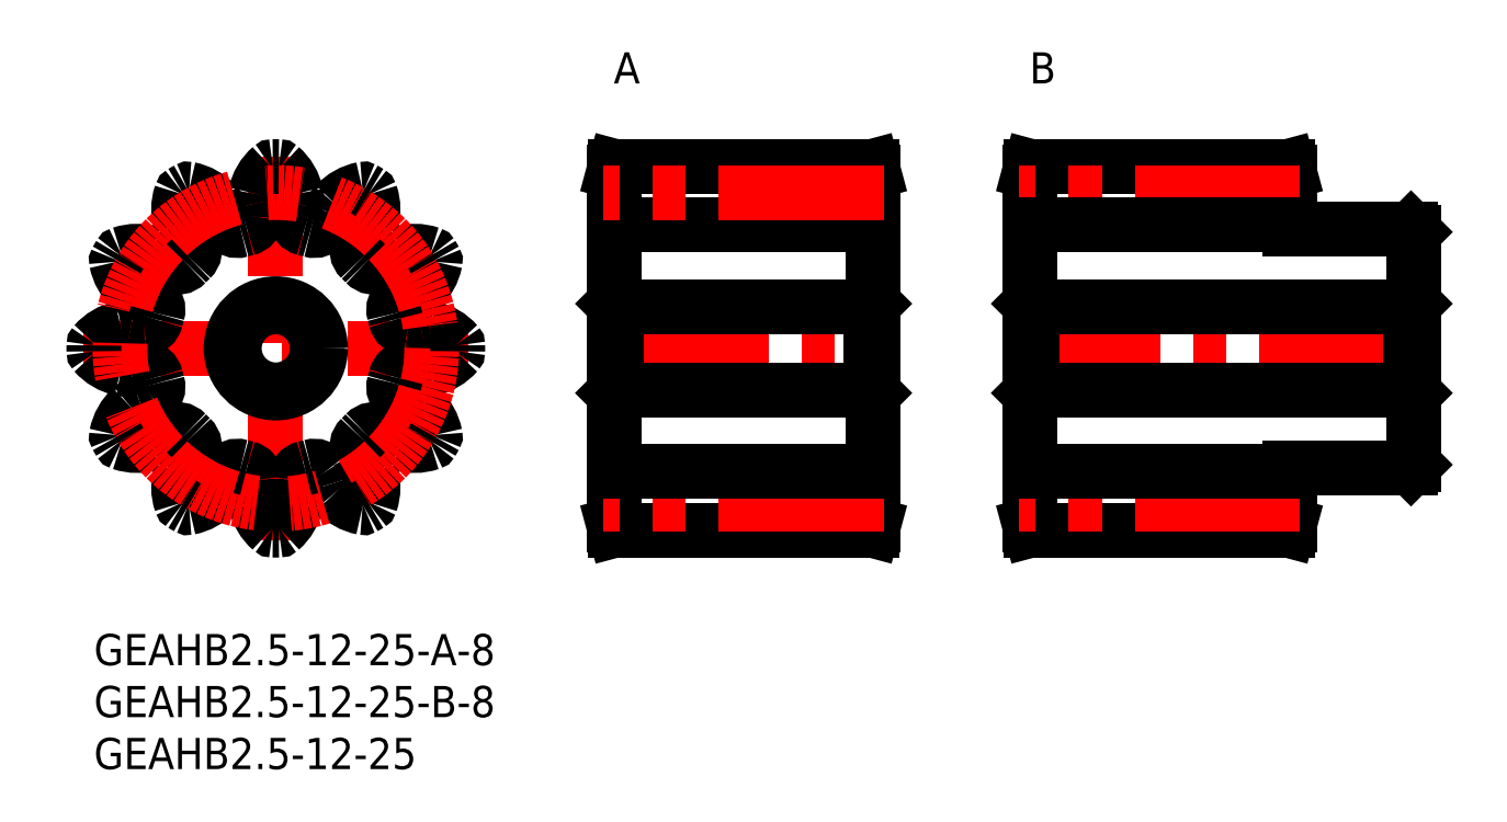
<metadata>
{"format":"dxf","ext":"dxf","renderer":"ezdxf+matplotlib","layout":"modelspace","background":"white","min_lineweight":24,"dpi":150}
</metadata>
<code>
0
SECTION
2
ENTITIES
0
INSERT
8
MSM_CONTINUOUS
2
*U2
10
0
20
0
30
0
0
INSERT
8
MSM_CONTINUOUS
2
*U3
10
0
20
0
30
0
0
INSERT
8
MSM_CONTINUOUS
2
*U5
10
0
20
0
30
0
0
INSERT
8
MSM_CONTINUOUS
2
*U6
10
0
20
0
30
0
0
INSERT
8
MSM_CONTINUOUS
2
*U7
10
0
20
0
30
0
0
LINE
8
MSM_CENTER
10
-1
20
27.5
30
0
11
36
21
27.5
31
0
0
LINE
8
MSM_CENTER
10
17.5
20
9
30
0
11
17.5
21
46
31
0
0
ARC
8
MSM_CONTINUOUS
10
34.75
20
27.22
30
0
40
0.25
50
318.6
51
359.1
0
ARC
8
MSM_CONTINUOUS
10
17.22
20
44.75
30
0
40
0.25
50
90.92
51
131.4
0
ARC
8
MSM_CONTINUOUS
10
20.23
20
41.33
30
0
40
4.8
50
131.4
51
167.5
0
ARC
8
MSM_CONTINUOUS
10
17.5
20
41.94
30
0
40
2.005
50
167.5
51
194.1
0
ARC
8
MSM_CONTINUOUS
10
11.67
20
40.48
30
0
40
4
50
355.4
51
14.07
0
ARC
8
MSM_CONTINUOUS
10
14.42
20
40.26
30
0
40
1.25
50
283.6
51
355.4
0
ARC
8
MSM_CONTINUOUS
10
13.79
20
40.09
30
0
40
1.25
50
214.6
51
286.4
0
ARC
8
MSM_CONTINUOUS
10
16.06
20
41.65
30
0
40
4
50
195.9
51
214.6
0
ARC
8
MSM_CONTINUOUS
10
10.28
20
40
30
0
40
2.005
50
15.93
51
42.5
0
ARC
8
MSM_CONTINUOUS
10
8.221
20
38.12
30
0
40
4.8
50
42.5
51
78.64
0
ARC
8
MSM_CONTINUOUS
10
9.117
20
42.58
30
0
40
0.25
50
78.64
51
119.1
0
ARC
8
MSM_CONTINUOUS
10
8.635
20
42.3
30
0
40
0.25
50
120.9
51
161.4
0
ARC
8
MSM_CONTINUOUS
10
12.95
20
40.84
30
0
40
4.8
50
161.4
51
197.5
0
ARC
8
MSM_CONTINUOUS
10
10.28
20
40
30
0
40
2.005
50
197.5
51
224.1
0
ARC
8
MSM_CONTINUOUS
10
5.967
20
35.83
30
0
40
4
50
25.41
51
44.07
0
ARC
8
MSM_CONTINUOUS
10
8.45
20
37.01
30
0
40
1.25
50
313.6
51
25.41
0
ARC
8
MSM_CONTINUOUS
10
7.994
20
36.55
30
0
40
1.25
50
244.6
51
316.4
0
ARC
8
MSM_CONTINUOUS
10
9.174
20
39.03
30
0
40
4
50
225.9
51
244.6
0
ARC
8
MSM_CONTINUOUS
10
4.997
20
34.72
30
0
40
2.005
50
45.93
51
72.5
0
ARC
8
MSM_CONTINUOUS
10
4.156
20
32.05
30
0
40
4.8
50
72.5
51
108.6
0
ARC
8
MSM_CONTINUOUS
10
2.702
20
36.36
30
0
40
0.25
50
108.6
51
149.1
0
ARC
8
MSM_CONTINUOUS
10
2.424
20
35.88
30
0
40
0.25
50
150.9
51
191.4
0
ARC
8
MSM_CONTINUOUS
10
6.885
20
36.78
30
0
40
4.8
50
191.4
51
227.5
0
ARC
8
MSM_CONTINUOUS
10
4.997
20
34.72
30
0
40
2.005
50
227.5
51
254.1
0
ARC
8
MSM_CONTINUOUS
10
3.349
20
28.94
30
0
40
4
50
55.41
51
74.07
0
ARC
8
MSM_CONTINUOUS
10
4.91
20
31.21
30
0
40
1.25
50
343.6
51
55.41
0
ARC
8
MSM_CONTINUOUS
10
4.742
20
30.58
30
0
40
1.25
50
274.6
51
346.4
0
ARC
8
MSM_CONTINUOUS
10
4.523
20
33.33
30
0
40
4
50
255.9
51
274.6
0
ARC
8
MSM_CONTINUOUS
10
3.062
20
27.5
30
0
40
2.005
50
75.93
51
102.5
0
ARC
8
MSM_CONTINUOUS
10
3.667
20
24.77
30
0
40
4.8
50
102.5
51
138.6
0
ARC
8
MSM_CONTINUOUS
10
0.2522
20
27.78
30
0
40
0.25
50
138.6
51
179.1
0
ARC
8
MSM_CONTINUOUS
10
0.2522
20
27.22
30
0
40
0.25
50
180.9
51
221.4
0
ARC
8
MSM_CONTINUOUS
10
3.667
20
30.23
30
0
40
4.8
50
221.4
51
257.5
0
ARC
8
MSM_CONTINUOUS
10
3.062
20
27.5
30
0
40
2.005
50
257.5
51
284.1
0
ARC
8
MSM_CONTINUOUS
10
4.523
20
21.67
30
0
40
4
50
85.41
51
104.1
0
ARC
8
MSM_CONTINUOUS
10
4.742
20
24.42
30
0
40
1.25
50
13.59
51
85.41
0
ARC
8
MSM_CONTINUOUS
10
4.91
20
23.79
30
0
40
1.25
50
304.6
51
16.41
0
ARC
8
MSM_CONTINUOUS
10
3.349
20
26.06
30
0
40
4
50
285.9
51
304.6
0
ARC
8
MSM_CONTINUOUS
10
4.997
20
20.28
30
0
40
2.005
50
105.9
51
132.5
0
ARC
8
MSM_CONTINUOUS
10
6.885
20
18.22
30
0
40
4.8
50
132.5
51
168.6
0
ARC
8
MSM_CONTINUOUS
10
2.424
20
19.12
30
0
40
0.25
50
168.6
51
209.1
0
ARC
8
MSM_CONTINUOUS
10
2.702
20
18.64
30
0
40
0.25
50
210.9
51
251.4
0
ARC
8
MSM_CONTINUOUS
10
4.156
20
22.95
30
0
40
4.8
50
251.4
51
287.5
0
ARC
8
MSM_CONTINUOUS
10
4.997
20
20.28
30
0
40
2.005
50
287.5
51
314.1
0
ARC
8
MSM_CONTINUOUS
10
9.174
20
15.97
30
0
40
4
50
115.4
51
134.1
0
ARC
8
MSM_CONTINUOUS
10
7.994
20
18.45
30
0
40
1.25
50
43.59
51
115.4
0
ARC
8
MSM_CONTINUOUS
10
8.45
20
17.99
30
0
40
1.25
50
334.6
51
46.41
0
ARC
8
MSM_CONTINUOUS
10
5.967
20
19.17
30
0
40
4
50
315.9
51
334.6
0
ARC
8
MSM_CONTINUOUS
10
10.28
20
15
30
0
40
2.005
50
135.9
51
162.5
0
ARC
8
MSM_CONTINUOUS
10
12.95
20
14.16
30
0
40
4.8
50
162.5
51
198.6
0
ARC
8
MSM_CONTINUOUS
10
8.635
20
12.7
30
0
40
0.25
50
198.6
51
239.1
0
ARC
8
MSM_CONTINUOUS
10
9.117
20
12.42
30
0
40
0.25
50
240.9
51
281.4
0
ARC
8
MSM_CONTINUOUS
10
8.221
20
16.88
30
0
40
4.8
50
281.4
51
317.5
0
ARC
8
MSM_CONTINUOUS
10
10.28
20
15
30
0
40
2.005
50
317.5
51
344.1
0
ARC
8
MSM_CONTINUOUS
10
16.06
20
13.35
30
0
40
4
50
145.4
51
164.1
0
ARC
8
MSM_CONTINUOUS
10
13.79
20
14.91
30
0
40
1.25
50
73.59
51
145.4
0
ARC
8
MSM_CONTINUOUS
10
14.42
20
14.74
30
0
40
1.25
50
4.585
51
76.41
0
ARC
8
MSM_CONTINUOUS
10
11.67
20
14.52
30
0
40
4
50
345.9
51
4.585
0
ARC
8
MSM_CONTINUOUS
10
17.5
20
13.06
30
0
40
2.005
50
165.9
51
192.5
0
ARC
8
MSM_CONTINUOUS
10
20.23
20
13.67
30
0
40
4.8
50
192.5
51
228.6
0
ARC
8
MSM_CONTINUOUS
10
17.22
20
10.25
30
0
40
0.25
50
228.6
51
269.1
0
ARC
8
MSM_CONTINUOUS
10
17.78
20
10.25
30
0
40
0.25
50
270.9
51
311.4
0
ARC
8
MSM_CONTINUOUS
10
14.77
20
13.67
30
0
40
4.8
50
311.4
51
347.5
0
ARC
8
MSM_CONTINUOUS
10
17.5
20
13.06
30
0
40
2.005
50
347.5
51
14.07
0
ARC
8
MSM_CONTINUOUS
10
23.33
20
14.52
30
0
40
4
50
175.4
51
194.1
0
ARC
8
MSM_CONTINUOUS
10
20.58
20
14.74
30
0
40
1.25
50
103.6
51
175.4
0
ARC
8
MSM_CONTINUOUS
10
21.21
20
14.91
30
0
40
1.25
50
34.59
51
106.4
0
ARC
8
MSM_CONTINUOUS
10
18.94
20
13.35
30
0
40
4
50
15.93
51
34.59
0
ARC
8
MSM_CONTINUOUS
10
24.72
20
15
30
0
40
2.005
50
195.9
51
222.5
0
ARC
8
MSM_CONTINUOUS
10
26.78
20
16.88
30
0
40
4.8
50
222.5
51
258.6
0
ARC
8
MSM_CONTINUOUS
10
25.88
20
12.42
30
0
40
0.25
50
258.6
51
299.1
0
ARC
8
MSM_CONTINUOUS
10
26.36
20
12.7
30
0
40
0.25
50
300.9
51
341.4
0
ARC
8
MSM_CONTINUOUS
10
22.05
20
14.16
30
0
40
4.8
50
341.4
51
17.5
0
ARC
8
MSM_CONTINUOUS
10
24.72
20
15
30
0
40
2.005
50
17.5
51
44.07
0
ARC
8
MSM_CONTINUOUS
10
29.03
20
19.17
30
0
40
4
50
205.4
51
224.1
0
ARC
8
MSM_CONTINUOUS
10
26.55
20
17.99
30
0
40
1.25
50
133.6
51
205.4
0
ARC
8
MSM_CONTINUOUS
10
27.01
20
18.45
30
0
40
1.25
50
64.59
51
136.4
0
ARC
8
MSM_CONTINUOUS
10
25.83
20
15.97
30
0
40
4
50
45.93
51
64.59
0
ARC
8
MSM_CONTINUOUS
10
30
20
20.28
30
0
40
2.005
50
225.9
51
252.5
0
ARC
8
MSM_CONTINUOUS
10
30.84
20
22.95
30
0
40
4.8
50
252.5
51
288.6
0
ARC
8
MSM_CONTINUOUS
10
32.3
20
18.64
30
0
40
0.25
50
288.6
51
329.1
0
ARC
8
MSM_CONTINUOUS
10
32.58
20
19.12
30
0
40
0.25
50
330.9
51
11.36
0
ARC
8
MSM_CONTINUOUS
10
28.12
20
18.22
30
0
40
4.8
50
11.36
51
47.5
0
ARC
8
MSM_CONTINUOUS
10
30
20
20.28
30
0
40
2.005
50
47.5
51
74.07
0
ARC
8
MSM_CONTINUOUS
10
31.65
20
26.06
30
0
40
4
50
235.4
51
254.1
0
ARC
8
MSM_CONTINUOUS
10
30.09
20
23.79
30
0
40
1.25
50
163.6
51
235.4
0
ARC
8
MSM_CONTINUOUS
10
30.26
20
24.42
30
0
40
1.25
50
94.59
51
166.4
0
ARC
8
MSM_CONTINUOUS
10
30.48
20
21.67
30
0
40
4
50
75.93
51
94.59
0
ARC
8
MSM_CONTINUOUS
10
31.94
20
27.5
30
0
40
2.005
50
255.9
51
282.5
0
ARC
8
MSM_CONTINUOUS
10
31.33
20
30.23
30
0
40
4.8
50
282.5
51
318.6
0
ARC
8
MSM_CONTINUOUS
10
34.75
20
27.78
30
0
40
0.25
50
0.9247
51
41.36
0
ARC
8
MSM_CONTINUOUS
10
31.33
20
24.77
30
0
40
4.8
50
41.36
51
77.5
0
ARC
8
MSM_CONTINUOUS
10
31.94
20
27.5
30
0
40
2.005
50
77.5
51
104.1
0
ARC
8
MSM_CONTINUOUS
10
30.48
20
33.33
30
0
40
4
50
265.4
51
284.1
0
ARC
8
MSM_CONTINUOUS
10
30.26
20
30.58
30
0
40
1.25
50
193.6
51
265.4
0
ARC
8
MSM_CONTINUOUS
10
30.09
20
31.21
30
0
40
1.25
50
124.6
51
196.4
0
ARC
8
MSM_CONTINUOUS
10
31.65
20
28.94
30
0
40
4
50
105.9
51
124.6
0
ARC
8
MSM_CONTINUOUS
10
30
20
34.72
30
0
40
2.005
50
285.9
51
312.5
0
ARC
8
MSM_CONTINUOUS
10
28.12
20
36.78
30
0
40
4.8
50
312.5
51
348.6
0
ARC
8
MSM_CONTINUOUS
10
32.58
20
35.88
30
0
40
0.25
50
348.6
51
29.08
0
ARC
8
MSM_CONTINUOUS
10
32.3
20
36.36
30
0
40
0.25
50
30.92
51
71.36
0
ARC
8
MSM_CONTINUOUS
10
30.84
20
32.05
30
0
40
4.8
50
71.36
51
107.5
0
ARC
8
MSM_CONTINUOUS
10
30
20
34.72
30
0
40
2.005
50
107.5
51
134.1
0
ARC
8
MSM_CONTINUOUS
10
25.83
20
39.03
30
0
40
4
50
295.4
51
314.1
0
ARC
8
MSM_CONTINUOUS
10
27.01
20
36.55
30
0
40
1.25
50
223.6
51
295.4
0
ARC
8
MSM_CONTINUOUS
10
26.55
20
37.01
30
0
40
1.25
50
154.6
51
226.4
0
ARC
8
MSM_CONTINUOUS
10
29.03
20
35.83
30
0
40
4
50
135.9
51
154.6
0
ARC
8
MSM_CONTINUOUS
10
24.72
20
40
30
0
40
2.005
50
315.9
51
342.5
0
ARC
8
MSM_CONTINUOUS
10
22.05
20
40.84
30
0
40
4.8
50
342.5
51
18.64
0
ARC
8
MSM_CONTINUOUS
10
26.36
20
42.3
30
0
40
0.25
50
18.64
51
59.08
0
ARC
8
MSM_CONTINUOUS
10
25.88
20
42.58
30
0
40
0.25
50
60.92
51
101.4
0
ARC
8
MSM_CONTINUOUS
10
26.78
20
38.12
30
0
40
4.8
50
101.4
51
137.5
0
ARC
8
MSM_CONTINUOUS
10
24.72
20
40
30
0
40
2.005
50
137.5
51
164.1
0
ARC
8
MSM_CONTINUOUS
10
18.94
20
41.65
30
0
40
4
50
325.4
51
344.1
0
ARC
8
MSM_CONTINUOUS
10
21.21
20
40.09
30
0
40
1.25
50
253.6
51
325.4
0
ARC
8
MSM_CONTINUOUS
10
20.58
20
40.26
30
0
40
1.25
50
184.6
51
256.4
0
ARC
8
MSM_CONTINUOUS
10
23.33
20
40.48
30
0
40
4
50
165.9
51
184.6
0
ARC
8
MSM_CONTINUOUS
10
17.5
20
41.94
30
0
40
2.005
50
345.9
51
12.5
0
ARC
8
MSM_CONTINUOUS
10
14.77
20
41.33
30
0
40
4.8
50
12.5
51
48.64
0
ARC
8
MSM_CONTINUOUS
10
17.78
20
44.75
30
0
40
0.25
50
48.64
51
89.08
0
LINE
8
MSM_CENTER
10
49
20
27.5
30
0
11
76
21
27.5
31
0
0
LINE
8
MSM_CONTINUOUS
10
74.87
20
45
30
0
11
75
21
44.5
31
0
0
LINE
8
MSM_CONTINUOUS
10
50.13
20
45
30
0
11
74.87
21
45
31
0
0
LINE
8
MSM_CONTINUOUS
10
50
20
44.5
30
0
11
50.13
21
45
31
0
0
LINE
8
MSM_CONTINUOUS
10
75
20
44.5
30
0
11
75
21
10.5
31
0
0
LINE
8
MSM_CONTINUOUS
10
50
20
10.5
30
0
11
50
21
44.5
31
0
0
LINE
8
MSM_CONTINUOUS
10
50.13
20
10
30
0
11
50
21
10.5
31
0
0
LINE
8
MSM_CONTINUOUS
10
74.87
20
10
30
0
11
50.13
21
10
31
0
0
LINE
8
MSM_CONTINUOUS
10
75
20
10.5
30
0
11
74.87
21
10
31
0
0
LINE
8
MSM_CENTER
10
128
20
27.5
30
0
11
89
21
27.5
31
0
0
LINE
8
MSM_CONTINUOUS
10
127
20
16.3
30
0
11
127
21
38.7
31
0
0
LINE
8
MSM_CONTINUOUS
10
114.9
20
10
30
0
11
115
21
10.5
31
0
0
LINE
8
MSM_CONTINUOUS
10
115
20
10.5
30
0
11
115
21
16
31
0
0
LINE
8
MSM_CONTINUOUS
10
115
20
16
30
0
11
126.7
21
16
31
0
0
LINE
8
MSM_CONTINUOUS
10
126.7
20
16
30
0
11
127
21
16.3
31
0
0
LINE
8
MSM_CONTINUOUS
10
90
20
44.5
30
0
11
90
21
10.5
31
0
0
LINE
8
MSM_CONTINUOUS
10
90
20
10.5
30
0
11
90.13
21
10
31
0
0
LINE
8
MSM_CONTINUOUS
10
90.13
20
10
30
0
11
114.9
21
10
31
0
0
LINE
8
MSM_CONTINUOUS
10
126.7
20
39
30
0
11
115
21
39
31
0
0
LINE
8
MSM_CONTINUOUS
10
115
20
39
30
0
11
115
21
44.5
31
0
0
LINE
8
MSM_CONTINUOUS
10
115
20
44.5
30
0
11
114.9
21
45
31
0
0
LINE
8
MSM_CONTINUOUS
10
114.9
20
45
30
0
11
90.13
21
45
31
0
0
LINE
8
MSM_CONTINUOUS
10
90.13
20
45
30
0
11
90
21
44.5
31
0
0
LINE
8
MSM_CONTINUOUS
10
127
20
38.7
30
0
11
126.7
21
39
31
0
0
ARC
8
MSM_CONTINUOUS
10
17.5
20
27.5
30
0
40
17.5
50
119.1
51
120.9
0
ARC
8
MSM_CONTINUOUS
10
17.5
20
27.5
30
0
40
11.88
50
103.6
51
106.4
0
CIRCLE
8
MSM_CENTER
10
17.5
20
27.5
30
0
40
15
0
LINE
8
MSM_CENTER
10
116
20
42.5
30
0
11
89
21
42.5
31
0
0
LINE
8
MSM_CONTINUOUS
10
115
20
39.38
30
0
11
90
21
39.38
31
0
0
LINE
8
MSM_CONTINUOUS
10
75
20
39.38
30
0
11
50
21
39.38
31
0
0
LINE
8
MSM_CENTER
10
76
20
42.5
30
0
11
49
21
42.5
31
0
0
LINE
8
MSM_CENTER
10
116
20
12.5
30
0
11
89
21
12.5
31
0
0
LINE
8
MSM_CENTER
10
76
20
12.5
30
0
11
49
21
12.5
31
0
0
LINE
8
MSM_CONTINUOUS
10
115
20
15.62
30
0
11
90
21
15.62
31
0
0
LINE
8
MSM_CONTINUOUS
10
75
20
15.62
30
0
11
50
21
15.62
31
0
0
ARC
8
MSM_CONTINUOUS
10
17.5
20
27.5
30
0
40
17.5
50
149.1
51
150.9
0
ARC
8
MSM_CONTINUOUS
10
17.5
20
27.5
30
0
40
17.5
50
179.1
51
180.9
0
ARC
8
MSM_CONTINUOUS
10
17.5
20
27.5
30
0
40
17.5
50
209.1
51
210.9
0
ARC
8
MSM_CONTINUOUS
10
17.5
20
27.5
30
0
40
17.5
50
239.1
51
240.9
0
ARC
8
MSM_CONTINUOUS
10
17.5
20
27.5
30
0
40
17.5
50
269.1
51
270.9
0
ARC
8
MSM_CONTINUOUS
10
17.5
20
27.5
30
0
40
17.5
50
299.1
51
300.9
0
ARC
8
MSM_CONTINUOUS
10
17.5
20
27.5
30
0
40
17.5
50
329.1
51
330.9
0
ARC
8
MSM_CONTINUOUS
10
17.5
20
27.5
30
0
40
17.5
50
359.1
51
0.9247
0
ARC
8
MSM_CONTINUOUS
10
17.5
20
27.5
30
0
40
17.5
50
29.08
51
30.92
0
ARC
8
MSM_CONTINUOUS
10
17.5
20
27.5
30
0
40
17.5
50
59.08
51
60.92
0
ARC
8
MSM_CONTINUOUS
10
17.5
20
27.5
30
0
40
17.5
50
89.08
51
90.92
0
ARC
8
MSM_CONTINUOUS
10
17.5
20
27.5
30
0
40
11.88
50
133.6
51
136.4
0
ARC
8
MSM_CONTINUOUS
10
17.5
20
27.5
30
0
40
11.88
50
163.6
51
166.4
0
ARC
8
MSM_CONTINUOUS
10
17.5
20
27.5
30
0
40
11.88
50
193.6
51
196.4
0
ARC
8
MSM_CONTINUOUS
10
17.5
20
27.5
30
0
40
11.88
50
223.6
51
226.4
0
ARC
8
MSM_CONTINUOUS
10
17.5
20
27.5
30
0
40
11.88
50
253.6
51
256.4
0
ARC
8
MSM_CONTINUOUS
10
17.5
20
27.5
30
0
40
11.88
50
283.6
51
286.4
0
ARC
8
MSM_CONTINUOUS
10
17.5
20
27.5
30
0
40
11.88
50
313.6
51
316.4
0
ARC
8
MSM_CONTINUOUS
10
17.5
20
27.5
30
0
40
11.88
50
343.6
51
346.4
0
ARC
8
MSM_CONTINUOUS
10
17.5
20
27.5
30
0
40
11.88
50
13.59
51
16.41
0
ARC
8
MSM_CONTINUOUS
10
17.5
20
27.5
30
0
40
11.88
50
43.59
51
46.41
0
ARC
8
MSM_CONTINUOUS
10
17.5
20
27.5
30
0
40
11.88
50
73.59
51
76.41
0
LINE
8
MSM_CONTINUOUS
10
50.3
20
31.5
30
0
11
50.3
21
23.5
31
0
0
LINE
8
MSM_CONTINUOUS
10
74.7
20
31.5
30
0
11
74.7
21
23.5
31
0
0
LINE
8
MSM_CONTINUOUS
10
75
20
23.2
30
0
11
74.7
21
23.5
31
0
0
LINE
8
MSM_CONTINUOUS
10
74.7
20
23.5
30
0
11
50.3
21
23.5
31
0
0
LINE
8
MSM_CONTINUOUS
10
50.3
20
23.5
30
0
11
50
21
23.2
31
0
0
LINE
8
MSM_CONTINUOUS
10
75
20
31.8
30
0
11
74.7
21
31.5
31
0
0
LINE
8
MSM_CONTINUOUS
10
74.7
20
31.5
30
0
11
50.3
21
31.5
31
0
0
LINE
8
MSM_CONTINUOUS
10
50.3
20
31.5
30
0
11
50
21
31.8
31
0
0
LINE
8
MSM_CONTINUOUS
10
90.3
20
31.5
30
0
11
90.3
21
23.5
31
0
0
LINE
8
MSM_CONTINUOUS
10
126.7
20
31.5
30
0
11
126.7
21
23.5
31
0
0
LINE
8
MSM_CONTINUOUS
10
127
20
23.2
30
0
11
126.7
21
23.5
31
0
0
LINE
8
MSM_CONTINUOUS
10
126.7
20
23.5
30
0
11
90.3
21
23.5
31
0
0
LINE
8
MSM_CONTINUOUS
10
90.3
20
23.5
30
0
11
90
21
23.2
31
0
0
LINE
8
MSM_CONTINUOUS
10
127
20
31.8
30
0
11
126.7
21
31.5
31
0
0
LINE
8
MSM_CONTINUOUS
10
126.7
20
31.5
30
0
11
90.3
21
31.5
31
0
0
LINE
8
MSM_CONTINUOUS
10
90.3
20
31.5
30
0
11
90
21
31.8
31
0
0
CIRCLE
8
MSM_CONTINUOUS
10
17.5
20
27.5
30
0
40
4
0
CIRCLE
8
MSM_CONTINUOUS
10
17.5
20
27.5
30
0
40
4.3
0
ENDSEC
0
EOF

</code>
